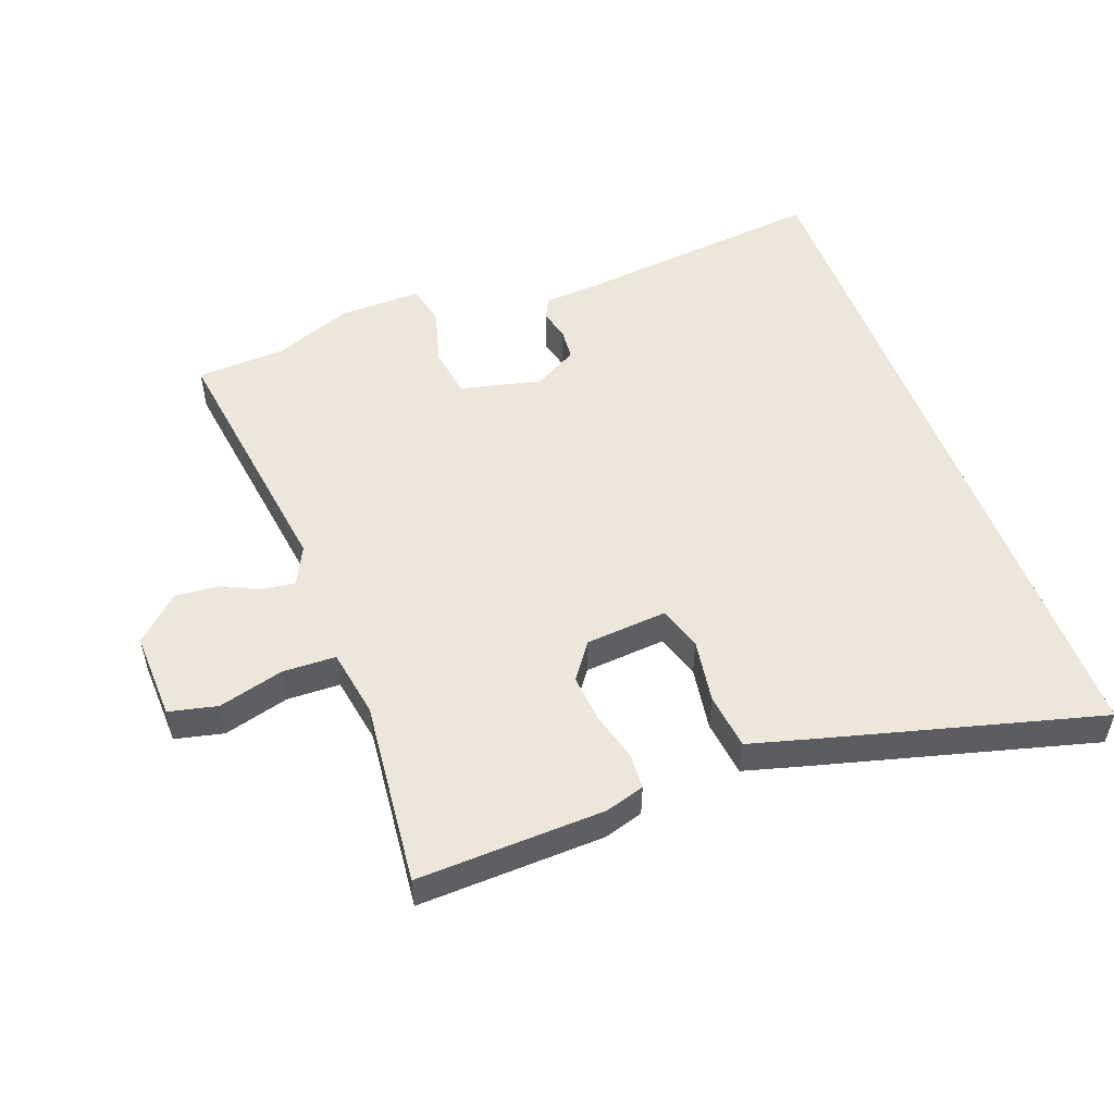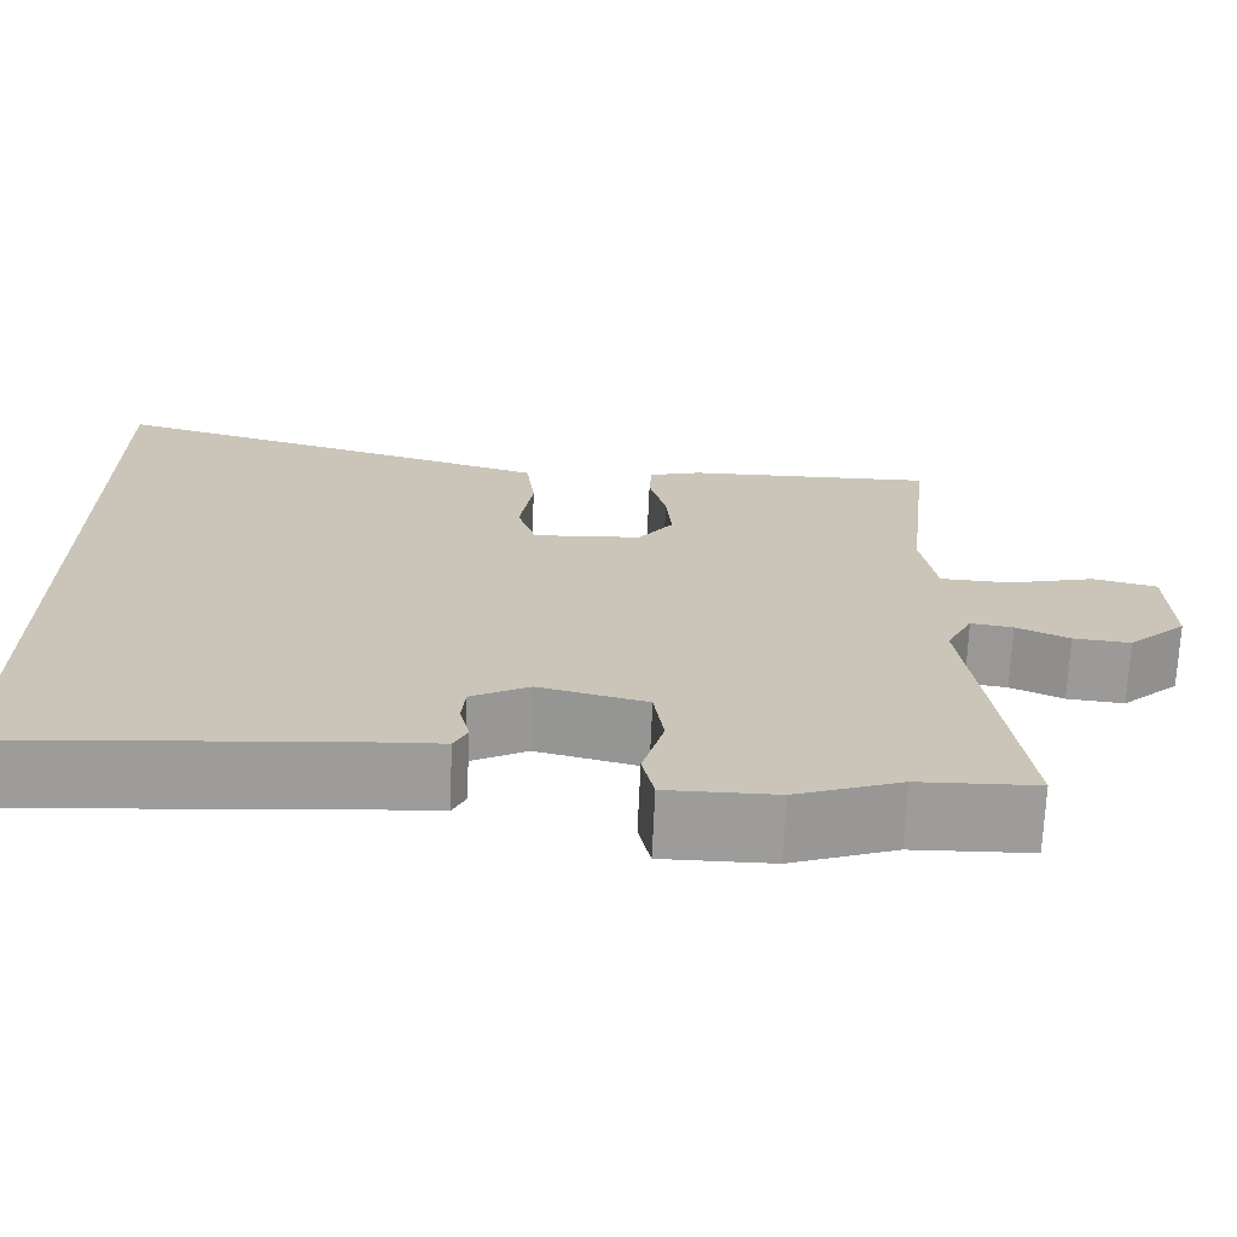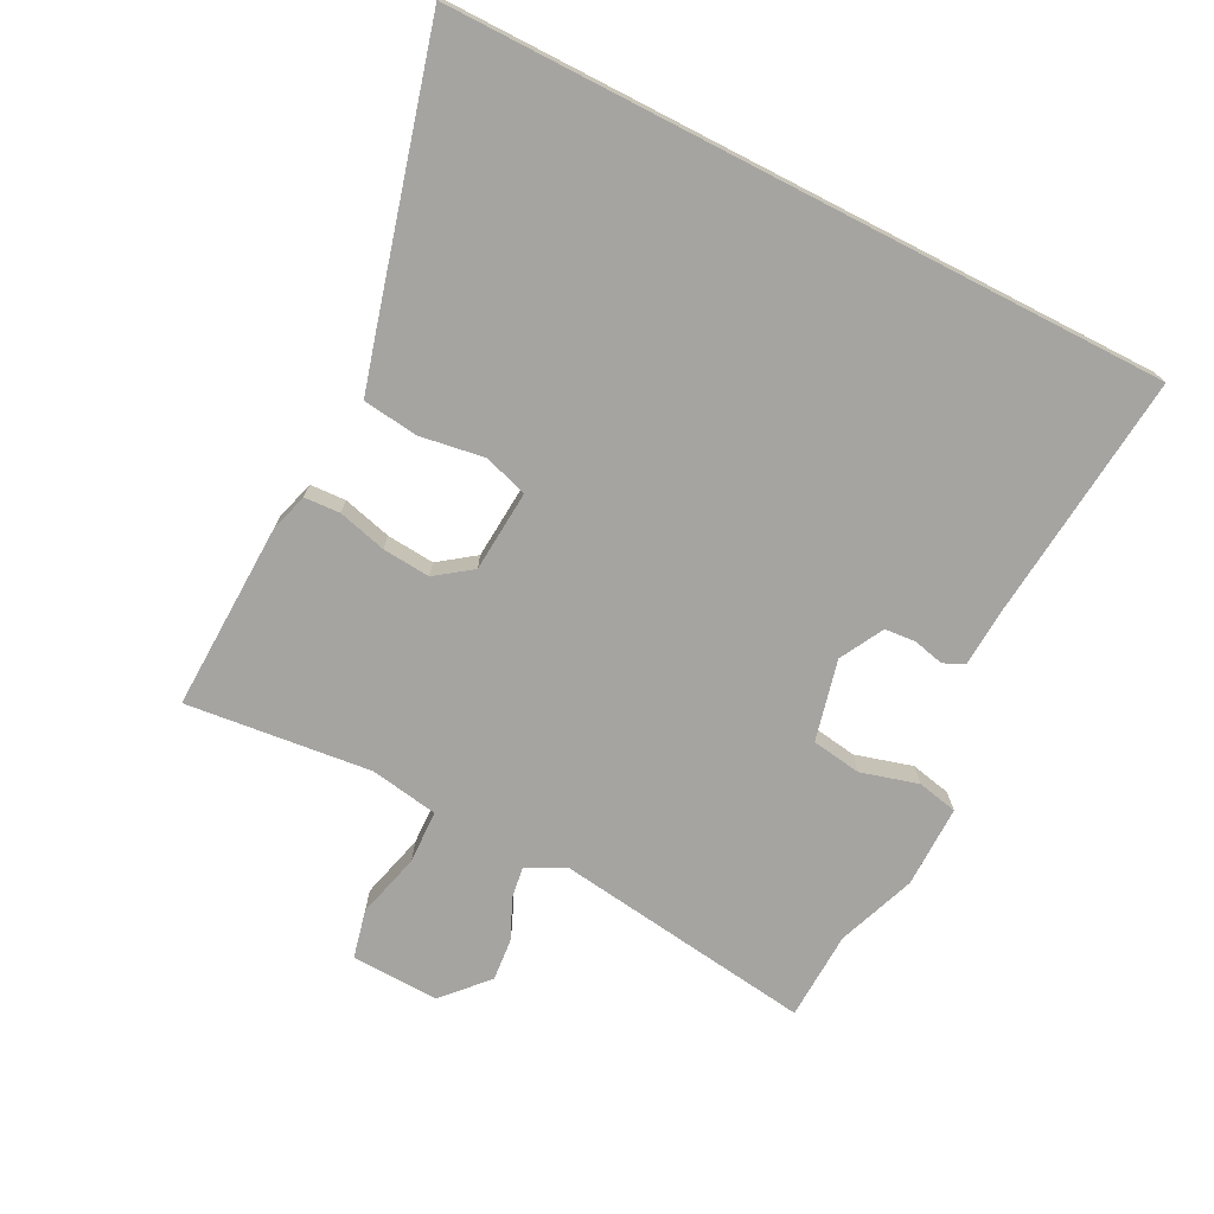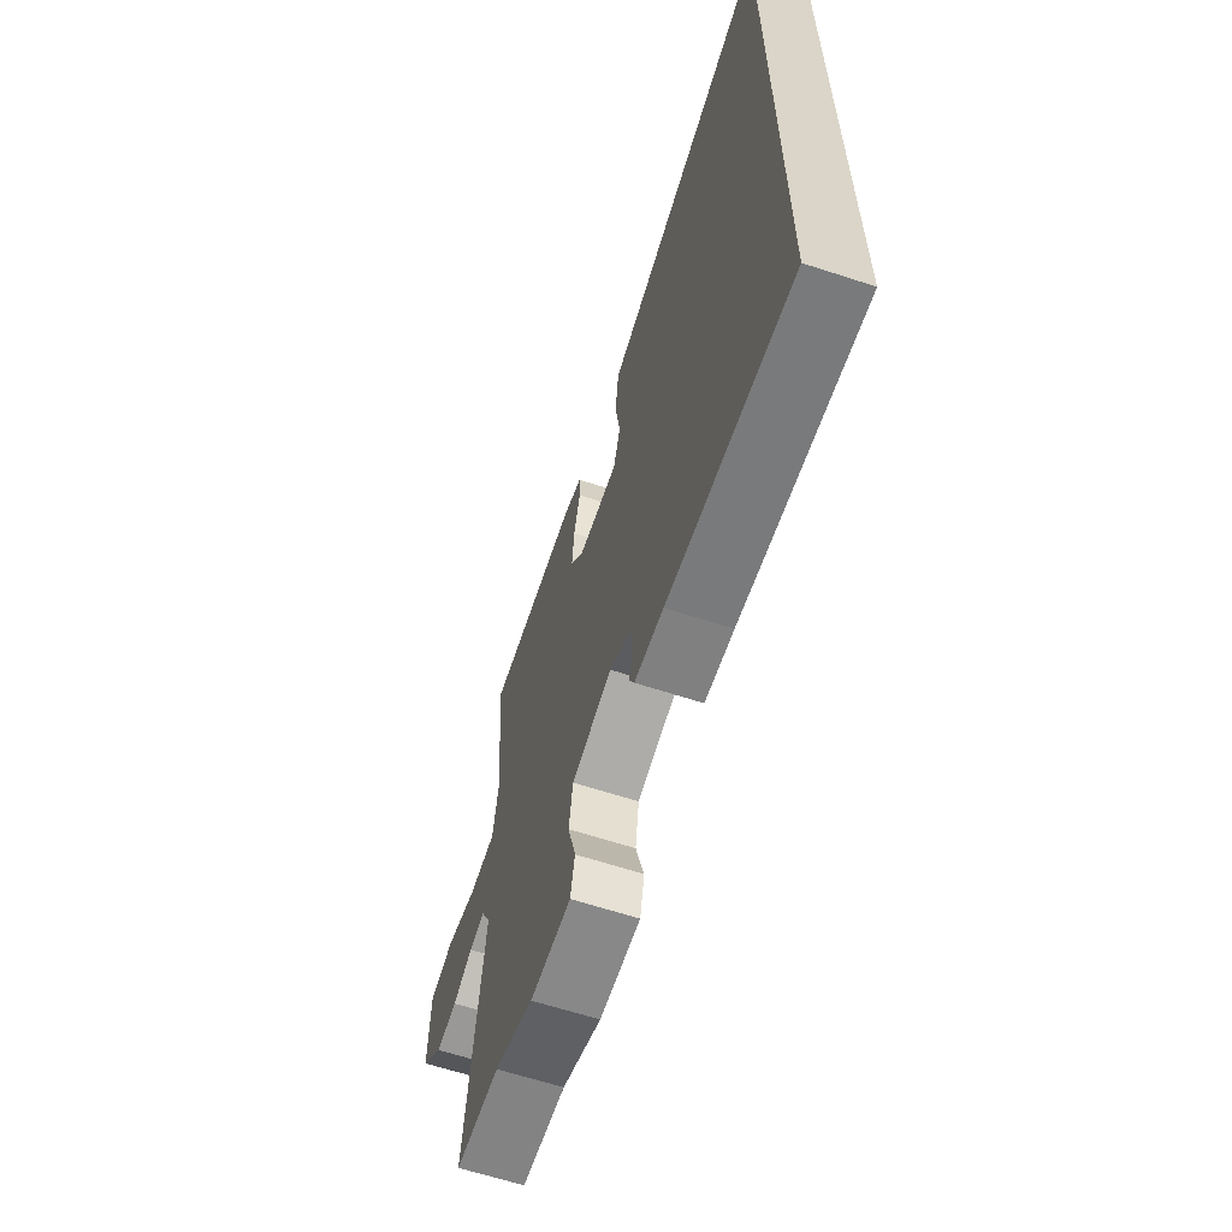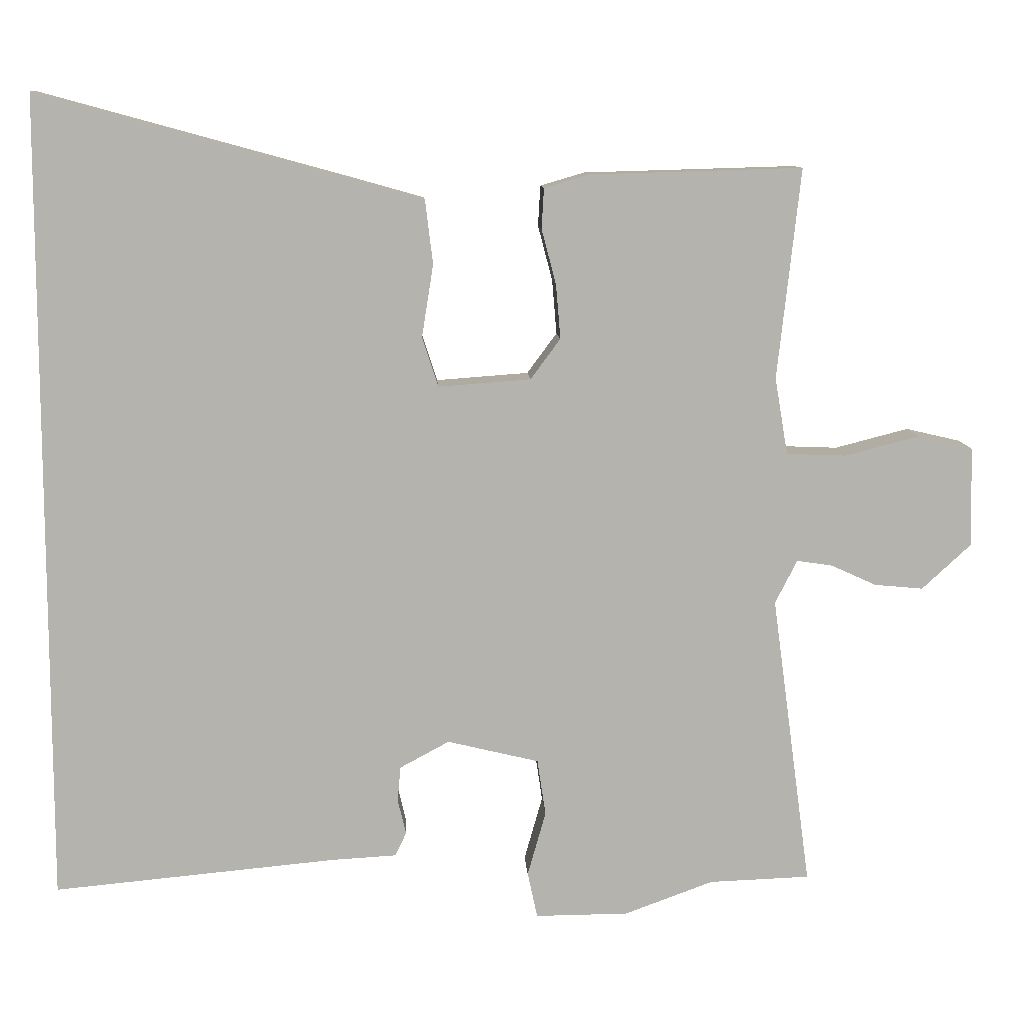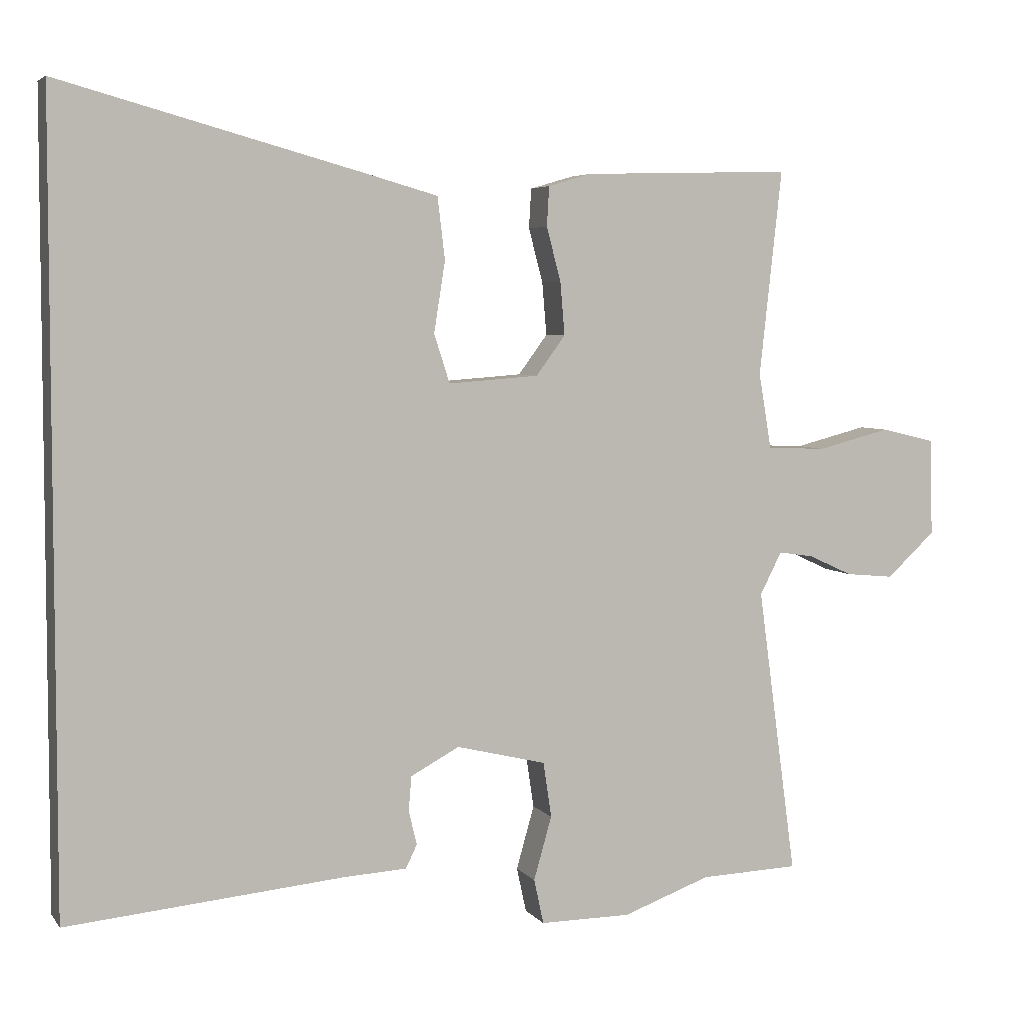
<metadata>
{"format":"obj","ext":"obj","renderer":"f3d","projection":"perspective","resolution":1024,"background":"white","views":[{"elev":52.6,"azim":-20.7,"up":"+Y"},{"elev":-70.0,"azim":177.4,"up":"+Z"},{"elev":-73.3,"azim":62.8,"up":"+Y"},{"elev":-63.3,"azim":71.7,"up":"+Z"},{"elev":10.2,"azim":176.8,"up":"+Z"},{"elev":4.9,"azim":160.7,"up":"+Z"}]}
</metadata>
<code>
v -0.387 0.07 -0.504
v -0.519 0.07 -0.499
v -0.467 0.07 -0.114
v -0.496 0.07 -0.057
v -0.543 0.07 -0.064
v -0.602 0.07 -0.091
v -0.666 0.07 -0.097
v -0.731 0.07 -0.037
v -0.727 0.07 0.093
v -0.655 0.07 0.11
v -0.558 0.07 0.085
v -0.479 0.07 0.088
v -0.462 0.07 0.189
v -0.492 0.07 0.464
v -0.213 0.07 0.456
v -0.155 0.07 0.439
v -0.152 0.07 0.386
v -0.171 0.07 0.314
v -0.177 0.07 0.243
v -0.138 0.07 0.19
v -0.017 0.07 0.181
v 0.004 0.07 0.246
v -0.011 0.07 0.341
v -0.001 0.07 0.424
v 0.095 0.07 0.451
v 0.5 0.07 0.562
v 0.5 0.07 -0.498
v 0.131 0.07 -0.463
v 0.045 0.07 -0.458
v 0.03 0.07 -0.427
v 0.041 0.07 -0.381
v 0.037 0.07 -0.335
v -0.028 0.07 -0.3
v -0.148 0.07 -0.329
v -0.159 0.07 -0.403
v -0.135 0.07 -0.488
v -0.148 0.07 -0.548
v -0.27 0.07 -0.547
v -0.387 0 -0.504
v -0.519 0 -0.499
v -0.467 0 -0.114
v -0.496 0 -0.057
v -0.543 0 -0.064
v -0.602 0 -0.091
v -0.666 0 -0.097
v -0.731 0 -0.037
v -0.727 0 0.093
v -0.655 0 0.11
v -0.558 0 0.085
v -0.479 0 0.088
v -0.462 0 0.189
v -0.492 0 0.464
v -0.213 0 0.456
v -0.155 0 0.439
v -0.152 0 0.386
v -0.171 0 0.314
v -0.177 0 0.243
v -0.138 0 0.19
v -0.017 0 0.181
v 0.004 0 0.246
v -0.011 0 0.341
v -0.001 0 0.424
v 0.095 0 0.451
v 0.5 0 0.562
v 0.5 0 -0.498
v 0.131 0 -0.463
v 0.045 0 -0.458
v 0.03 0 -0.427
v 0.041 0 -0.381
v 0.037 0 -0.335
v -0.028 0 -0.3
v -0.148 0 -0.329
v -0.159 0 -0.403
v -0.135 0 -0.488
v -0.148 0 -0.548
v -0.27 0 -0.547
f 37 38 1
f 36 37 1
f 35 36 1
f 1 2 3
f 35 1 3
f 34 35 3
f 33 34 3 4
f 28 29 30 31
f 28 31 32
f 26 27 28
f 25 26 28
f 24 25 28
f 23 24 28
f 22 23 28
f 21 22 28 32
f 20 21 32 33
f 16 17 18
f 15 16 18
f 14 15 18
f 13 14 18
f 12 13 18 19
f 9 10 11
f 8 9 11
f 7 8 11
f 6 7 11
f 5 6 11
f 4 5 11 12
f 19 20 33
f 12 19 33
f 4 12 33
f 39 76 75
f 39 75 74
f 39 74 73
f 41 40 39
f 41 39 73
f 41 73 72
f 42 41 72 71
f 69 68 67 66
f 70 69 66
f 66 65 64
f 66 64 63
f 66 63 62
f 66 62 61
f 66 61 60
f 70 66 60 59
f 71 70 59 58
f 56 55 54
f 56 54 53
f 56 53 52
f 56 52 51
f 57 56 51 50
f 49 48 47
f 49 47 46
f 49 46 45
f 49 45 44
f 49 44 43
f 50 49 43 42
f 71 58 57
f 71 57 50
f 71 50 42
f 1 39 40 2
f 2 40 41 3
f 3 41 42 4
f 4 42 43 5
f 5 43 44 6
f 6 44 45 7
f 7 45 46 8
f 8 46 47 9
f 9 47 48 10
f 10 48 49 11
f 11 49 50 12
f 12 50 51 13
f 13 51 52 14
f 14 52 53 15
f 15 53 54 16
f 16 54 55 17
f 17 55 56 18
f 18 56 57 19
f 19 57 58 20
f 20 58 59 21
f 21 59 60 22
f 22 60 61 23
f 23 61 62 24
f 24 62 63 25
f 25 63 64 26
f 26 64 65 27
f 27 65 66 28
f 28 66 67 29
f 29 67 68 30
f 30 68 69 31
f 31 69 70 32
f 32 70 71 33
f 33 71 72 34
f 34 72 73 35
f 35 73 74 36
f 36 74 75 37
f 37 75 76 38
f 38 76 39 1

</code>
